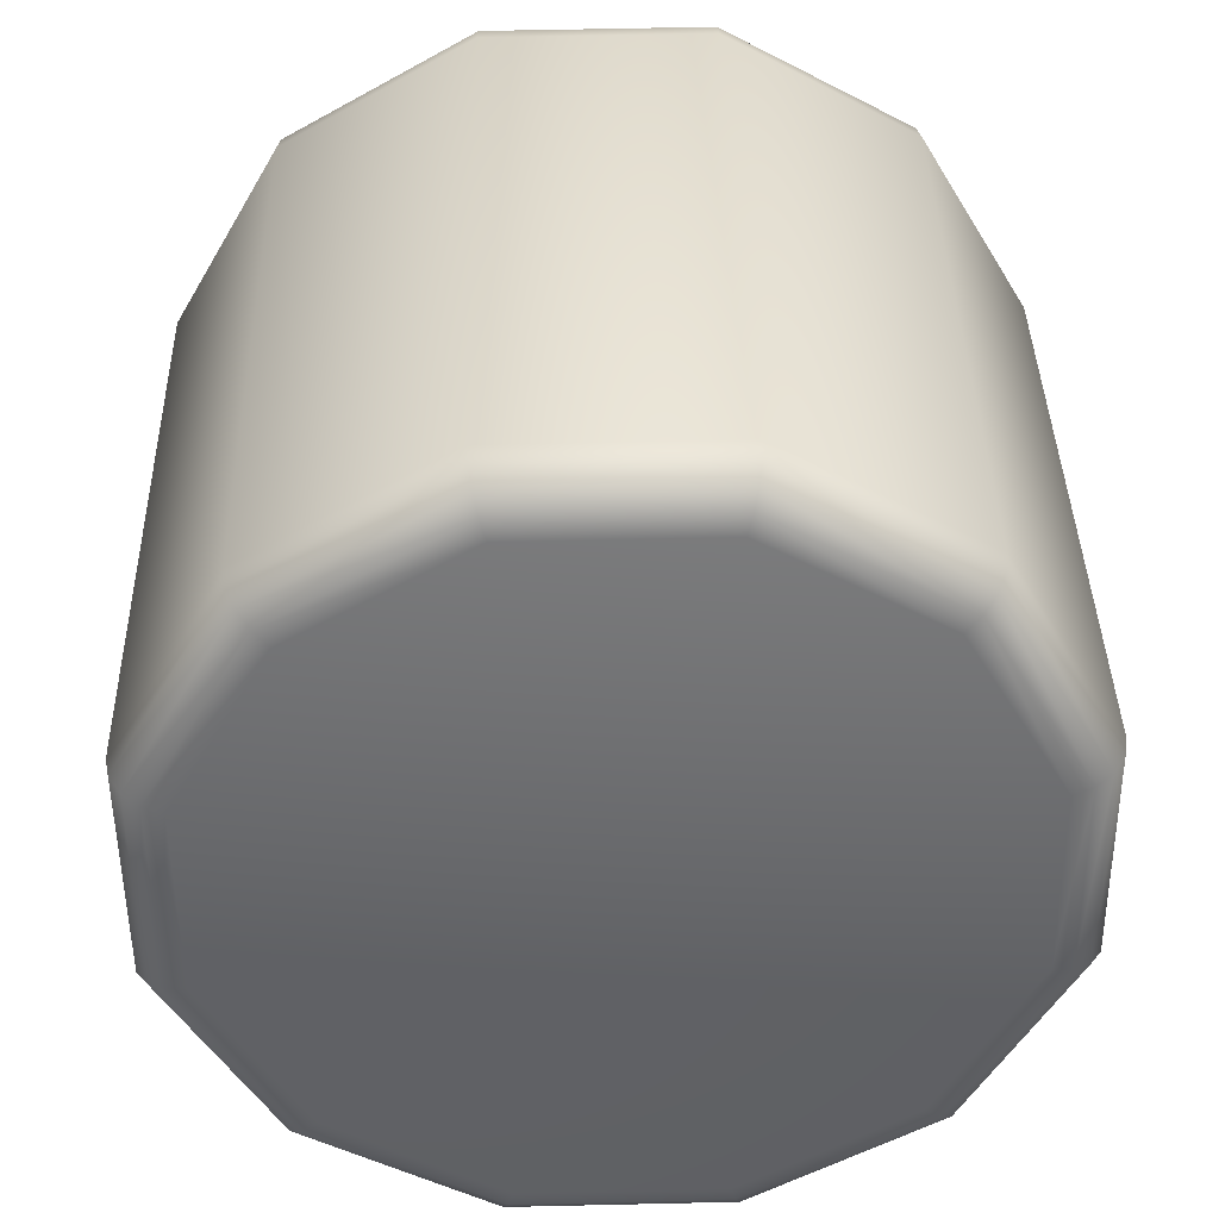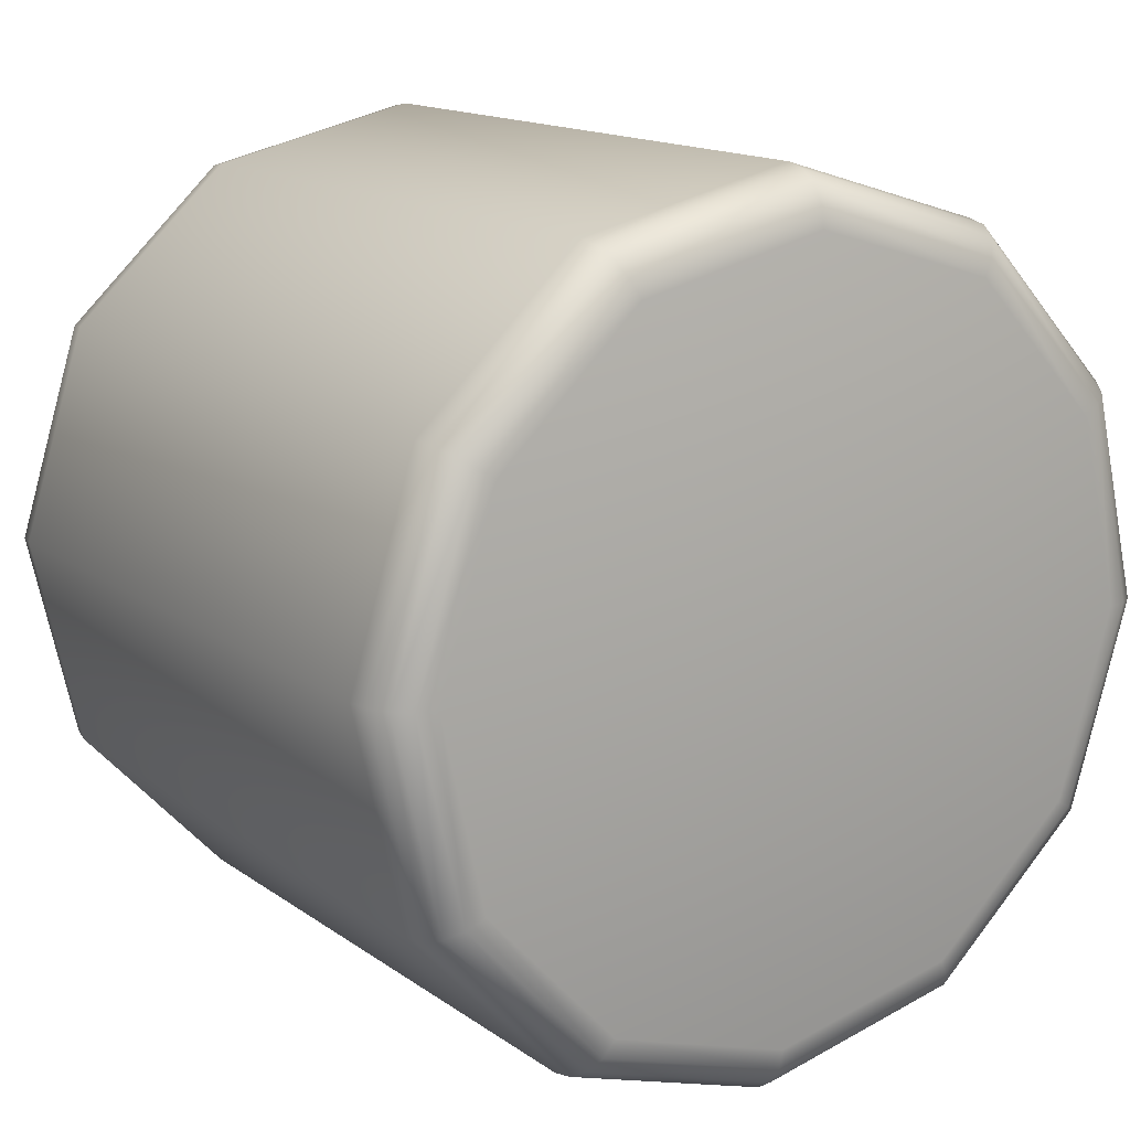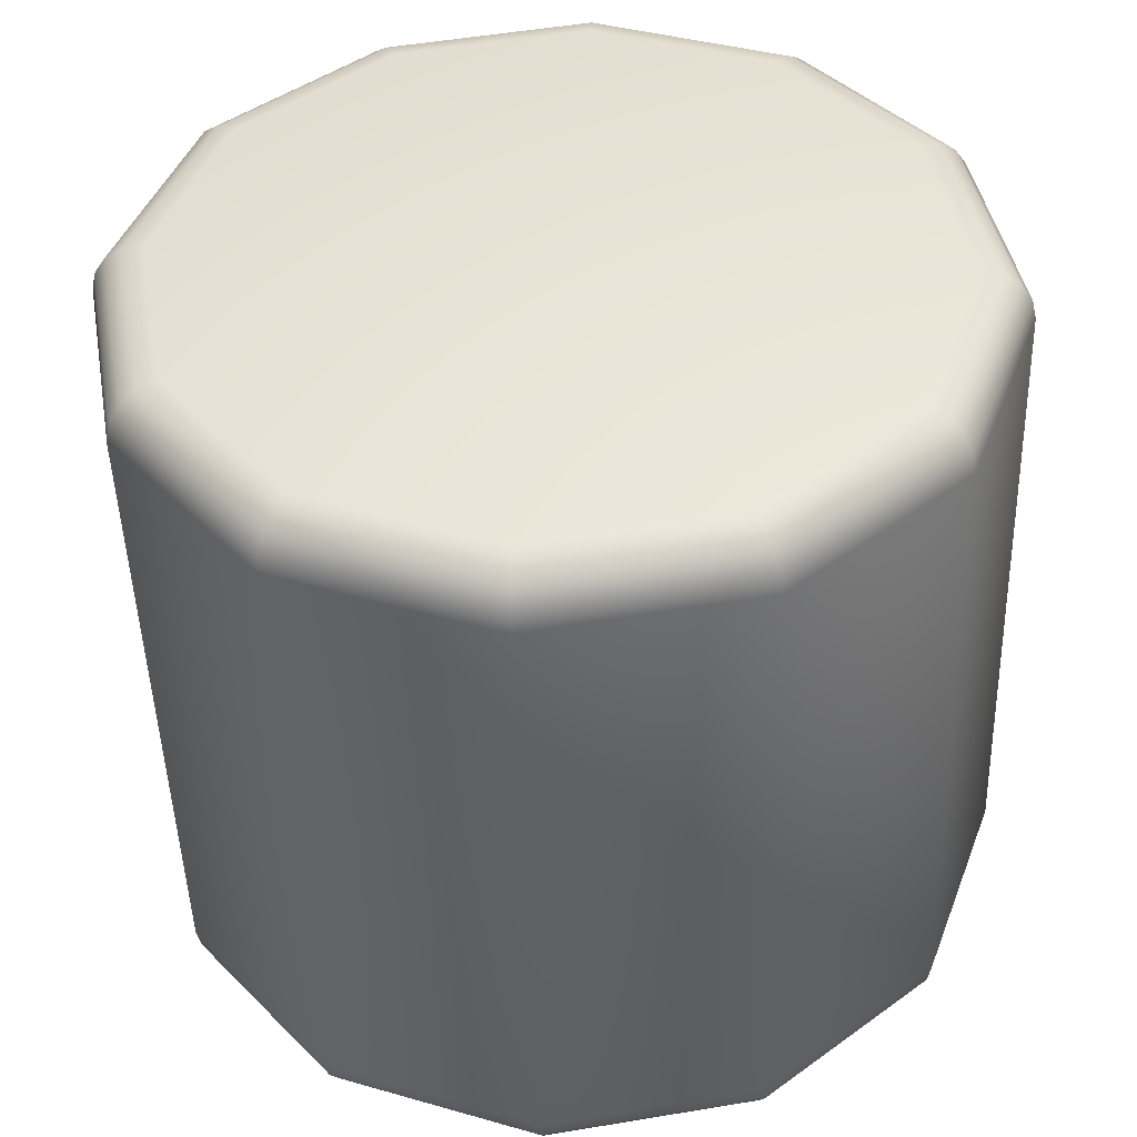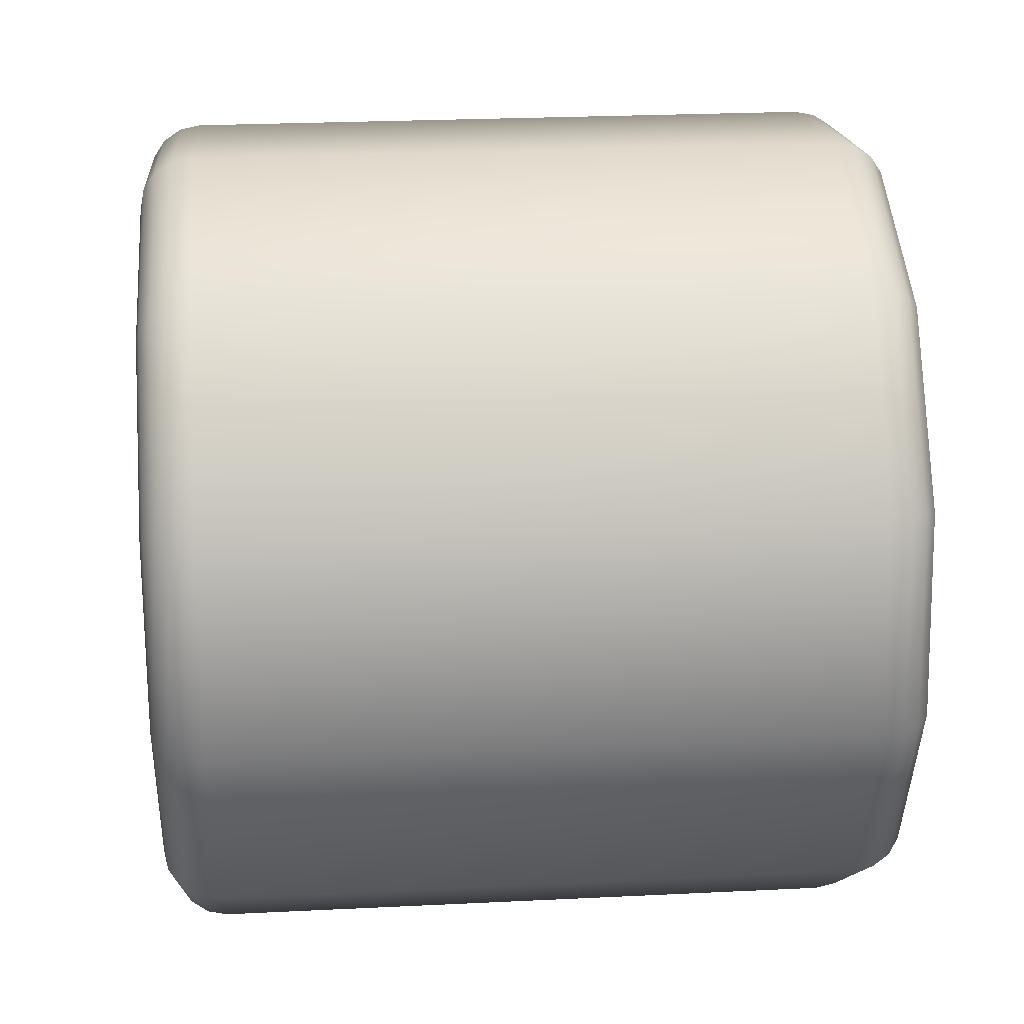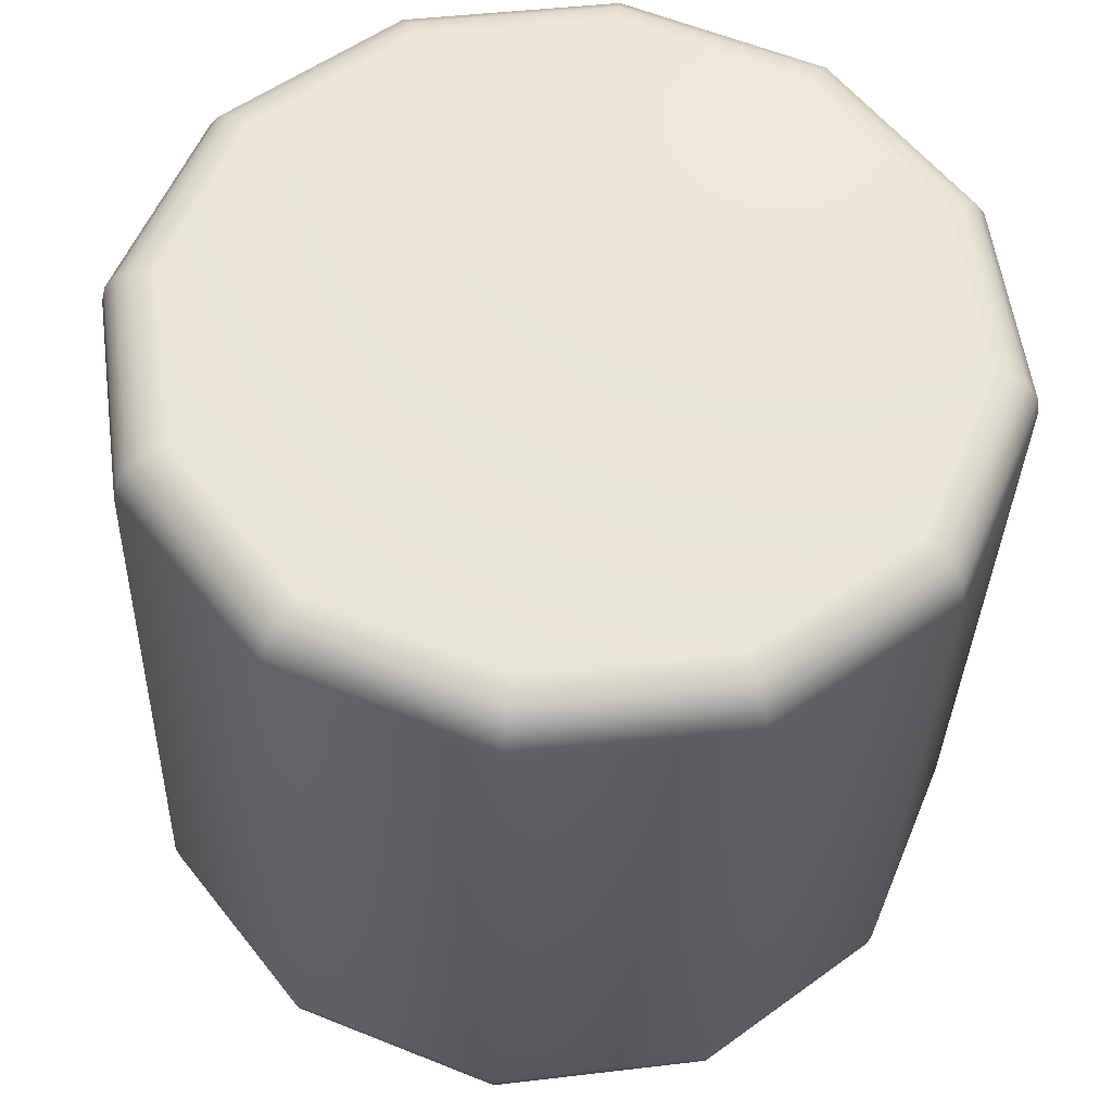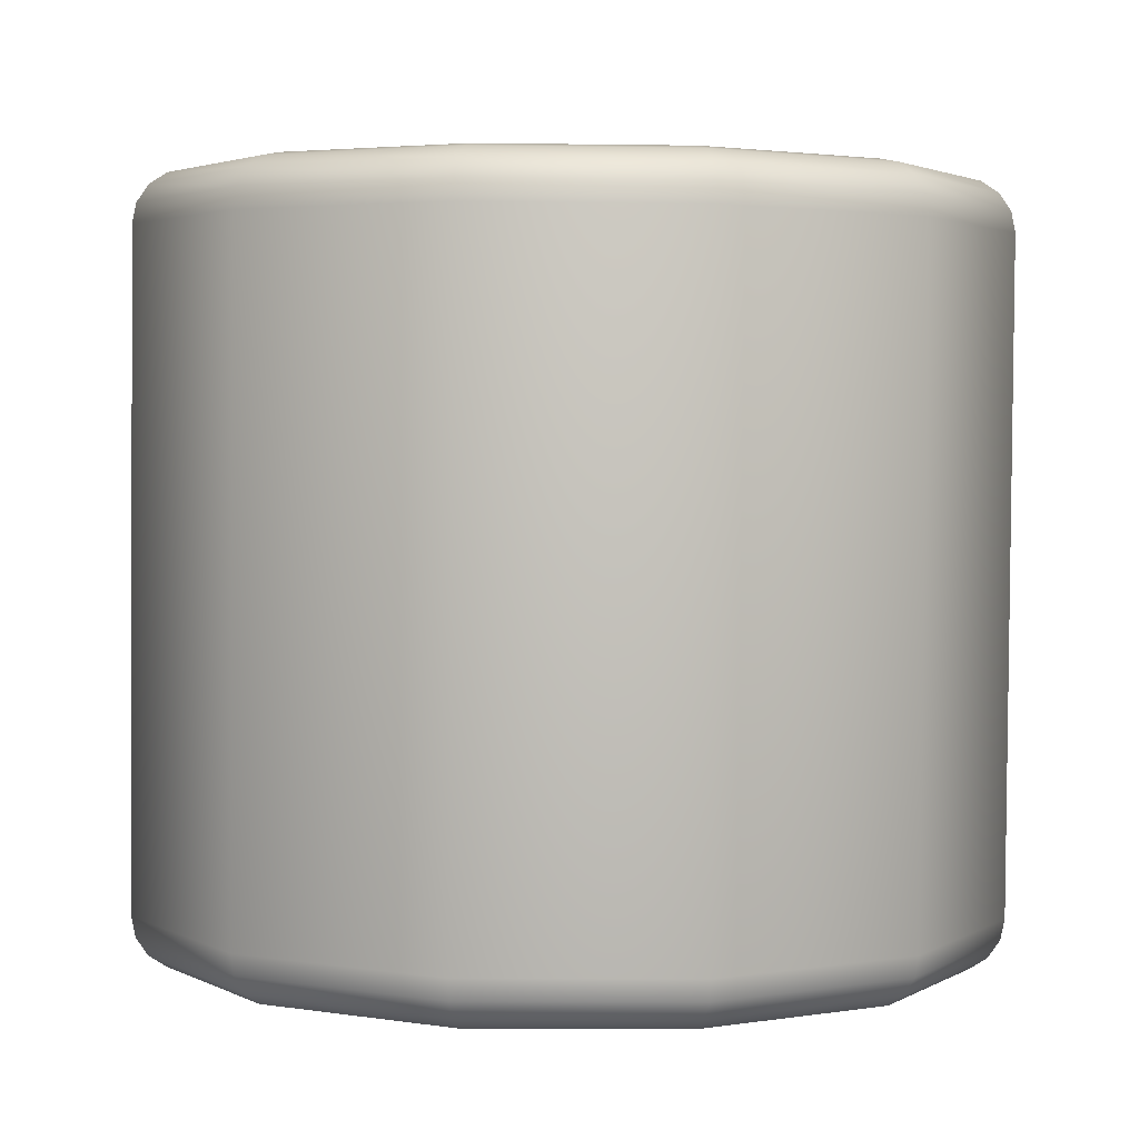
<metadata>
{"format":"obj","ext":"obj","renderer":"f3d","projection":"perspective","resolution":1024,"background":"white","views":[{"elev":-50.6,"azim":136.2,"up":"+Y"},{"elev":12.3,"azim":-33.7,"up":"+Z"},{"elev":42.0,"azim":65.7,"up":"+Y"},{"elev":1.3,"azim":85.8,"up":"+Z"},{"elev":56.8,"azim":-112.0,"up":"+Y"},{"elev":4.5,"azim":-165.8,"up":"+Y"}]}
</metadata>
<code>
o Spine
v -0.003033 10.92 0.3514
v 0.3006 10.92 0.3474
v 0.2579 10.92 0.1962
v 0.1453 10.93 0.08655
v -0.007085 10.93 0.04791
v -0.1584 10.93 0.0906
v -0.268 10.92 0.2032
v -0.3067 10.92 0.3555
v -0.264 10.91 0.5067
v -0.1514 10.91 0.6163
v 0.001018 10.91 0.6549
v 0.1523 10.91 0.6122
v 0.262 10.91 0.4997
v 0.3172 10.92 0.347
v 0.2721 10.92 0.1876
v 0.1534 10.92 0.07201
v -0.007305 10.93 0.03127
v -0.1668 10.92 0.07628
v -0.2825 10.92 0.195
v -0.3232 10.92 0.3556
v -0.2782 10.91 0.515
v -0.1594 10.91 0.6306
v 0.00124 10.9 0.6714
v 0.1608 10.91 0.6263
v 0.2764 10.91 0.5076
v 0.3312 10.91 0.3466
v 0.2842 10.91 0.1801
v 0.1602 10.92 0.05948
v -0.00749 10.92 0.01695
v -0.174 10.92 0.06393
v -0.2947 10.91 0.1878
v -0.3373 10.91 0.3555
v -0.2903 10.9 0.5219
v -0.1663 10.9 0.6425
v 0.00143 10.9 0.6851
v 0.1679 10.9 0.6381
v 0.2887 10.9 0.5142
v 0.3406 10.89 0.346
v 0.2923 10.9 0.1749
v 0.1648 10.9 0.05085
v -0.007611 10.9 0.007131
v -0.1788 10.9 0.05543
v -0.3029 10.9 0.1828
v -0.3466 10.89 0.3551
v -0.2983 10.89 0.5262
v -0.1709 10.88 0.6503
v 0.001559 10.88 0.694
v 0.1727 10.88 0.6457
v 0.2968 10.89 0.5183
v 0.3439 10.88 0.3454
v 0.2951 10.88 0.1727
v 0.1664 10.89 0.04745
v -0.00765 10.89 0.003309
v -0.1805 10.88 0.05207
v -0.3058 10.88 0.1807
v -0.3499 10.88 0.3546
v -0.3011 10.87 0.5274
v -0.1725 10.87 0.6526
v 0.001607 10.86 0.6967
v 0.1744 10.87 0.648
v 0.2997 10.87 0.5194
v 0.344 10.35 0.3285
v 0.2952 10.36 0.1557
v 0.1666 10.36 0.03052
v -0.007504 10.36 -0.01362
v -0.1803 10.36 0.03515
v -0.3056 10.35 0.1637
v -0.3498 10.35 0.3377
v -0.301 10.34 0.5105
v -0.1723 10.34 0.6357
v 0.001753 10.34 0.6798
v 0.1746 10.34 0.6311
v 0.2999 10.34 0.5025
v 0.3407 10.33 0.328
v 0.2924 10.34 0.1569
v 0.165 10.34 0.03286
v -0.007456 10.34 -0.01086
v -0.1786 10.34 0.03744
v -0.3027 10.34 0.1648
v -0.3465 10.33 0.3371
v -0.2981 10.33 0.5082
v -0.1707 10.32 0.6323
v 0.001714 10.32 0.676
v 0.1729 10.32 0.6277
v 0.297 10.33 0.5003
v 0.3314 10.32 0.3277
v 0.2844 10.32 0.1612
v 0.1604 10.33 0.04059
v -0.007327 10.33 -0.001943
v -0.1738 10.33 0.04504
v -0.2945 10.32 0.1689
v -0.3371 10.32 0.3366
v -0.2901 10.31 0.503
v -0.1661 10.31 0.6236
v 0.001593 10.31 0.6662
v 0.1681 10.31 0.6192
v 0.2888 10.31 0.4953
v 0.3173 10.31 0.3275
v 0.2723 10.31 0.1681
v 0.1535 10.32 0.05252
v -0.007137 10.32 0.01178
v -0.1667 10.32 0.05679
v -0.2823 10.31 0.1755
v -0.3231 10.31 0.3361
v -0.278 10.3 0.4955
v -0.1593 10.3 0.6111
v 0.001408 10.3 0.6519
v 0.1609 10.3 0.6068
v 0.2766 10.3 0.4881
v 0.3008 10.31 0.3277
v 0.2581 10.31 0.1765
v 0.1455 10.31 0.06685
v -0.006915 10.32 0.02821
v -0.1582 10.31 0.07089
v -0.2679 10.31 0.1835
v -0.3065 10.31 0.3358
v -0.2638 10.3 0.487
v -0.1512 10.3 0.5966
v 0.001188 10.3 0.6352
v 0.1525 10.3 0.5925
v 0.2621 10.3 0.48
v -0.002863 10.31 0.3317
f 1 2 3
f 1 3 4
f 1 4 5
f 1 5 6
f 1 6 7
f 1 7 8
f 1 8 9
f 1 9 10
f 1 10 11
f 1 11 12
f 1 12 13
f 1 13 2
f 2 14 15 3
f 3 15 16 4
f 4 16 17 5
f 5 17 18 6
f 6 18 19 7
f 7 19 20 8
f 8 20 21 9
f 9 21 22 10
f 10 22 23 11
f 11 23 24 12
f 12 24 25 13
f 13 25 14 2
f 14 26 27 15
f 15 27 28 16
f 16 28 29 17
f 17 29 30 18
f 18 30 31 19
f 19 31 32 20
f 20 32 33 21
f 21 33 34 22
f 22 34 35 23
f 23 35 36 24
f 24 36 37 25
f 25 37 26 14
f 26 38 39 27
f 27 39 40 28
f 28 40 41 29
f 29 41 42 30
f 30 42 43 31
f 31 43 44 32
f 32 44 45 33
f 33 45 46 34
f 34 46 47 35
f 35 47 48 36
f 36 48 49 37
f 37 49 38 26
f 38 50 51 39
f 39 51 52 40
f 40 52 53 41
f 41 53 54 42
f 42 54 55 43
f 43 55 56 44
f 44 56 57 45
f 45 57 58 46
f 46 58 59 47
f 47 59 60 48
f 48 60 61 49
f 49 61 50 38
f 50 62 63 51
f 51 63 64 52
f 52 64 65 53
f 53 65 66 54
f 54 66 67 55
f 55 67 68 56
f 56 68 69 57
f 57 69 70 58
f 58 70 71 59
f 59 71 72 60
f 60 72 73 61
f 61 73 62 50
f 62 74 75 63
f 63 75 76 64
f 64 76 77 65
f 65 77 78 66
f 66 78 79 67
f 67 79 80 68
f 68 80 81 69
f 69 81 82 70
f 70 82 83 71
f 71 83 84 72
f 72 84 85 73
f 73 85 74 62
f 74 86 87 75
f 75 87 88 76
f 76 88 89 77
f 77 89 90 78
f 78 90 91 79
f 79 91 92 80
f 80 92 93 81
f 81 93 94 82
f 82 94 95 83
f 83 95 96 84
f 84 96 97 85
f 85 97 86 74
f 86 98 99 87
f 87 99 100 88
f 88 100 101 89
f 89 101 102 90
f 90 102 103 91
f 91 103 104 92
f 92 104 105 93
f 93 105 106 94
f 94 106 107 95
f 95 107 108 96
f 96 108 109 97
f 97 109 98 86
f 98 110 111 99
f 99 111 112 100
f 100 112 113 101
f 101 113 114 102
f 102 114 115 103
f 103 115 116 104
f 104 116 117 105
f 105 117 118 106
f 106 118 119 107
f 107 119 120 108
f 108 120 121 109
f 109 121 110 98
f 110 122 111
f 111 122 112
f 112 122 113
f 113 122 114
f 114 122 115
f 115 122 116
f 116 122 117
f 117 122 118
f 118 122 119
f 119 122 120
f 120 122 121
f 121 122 110

</code>
